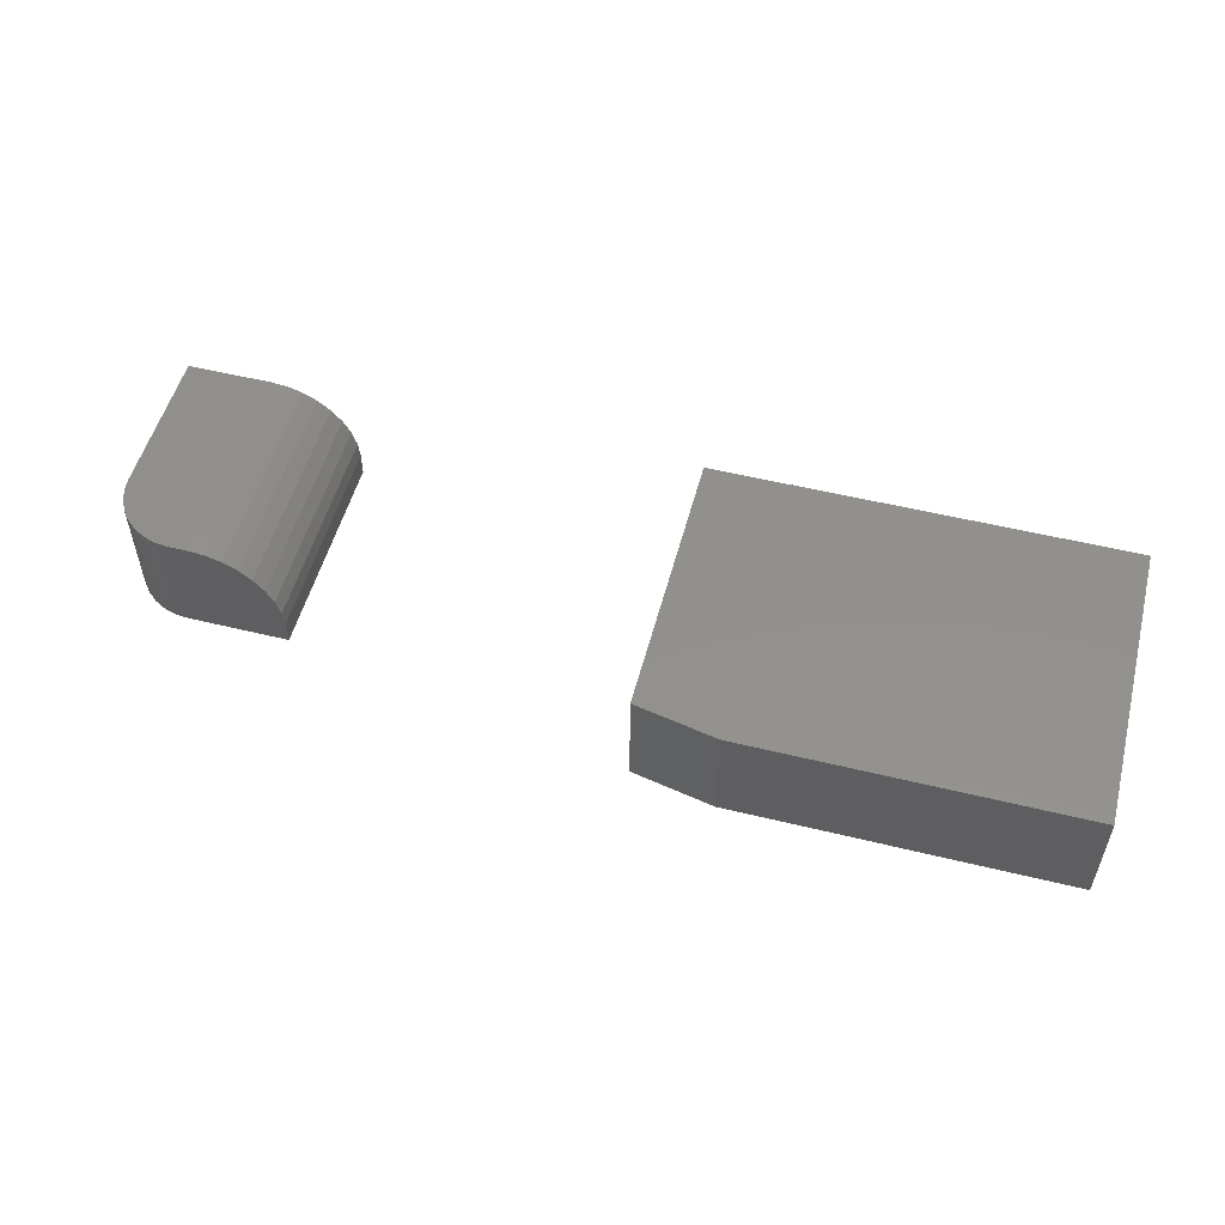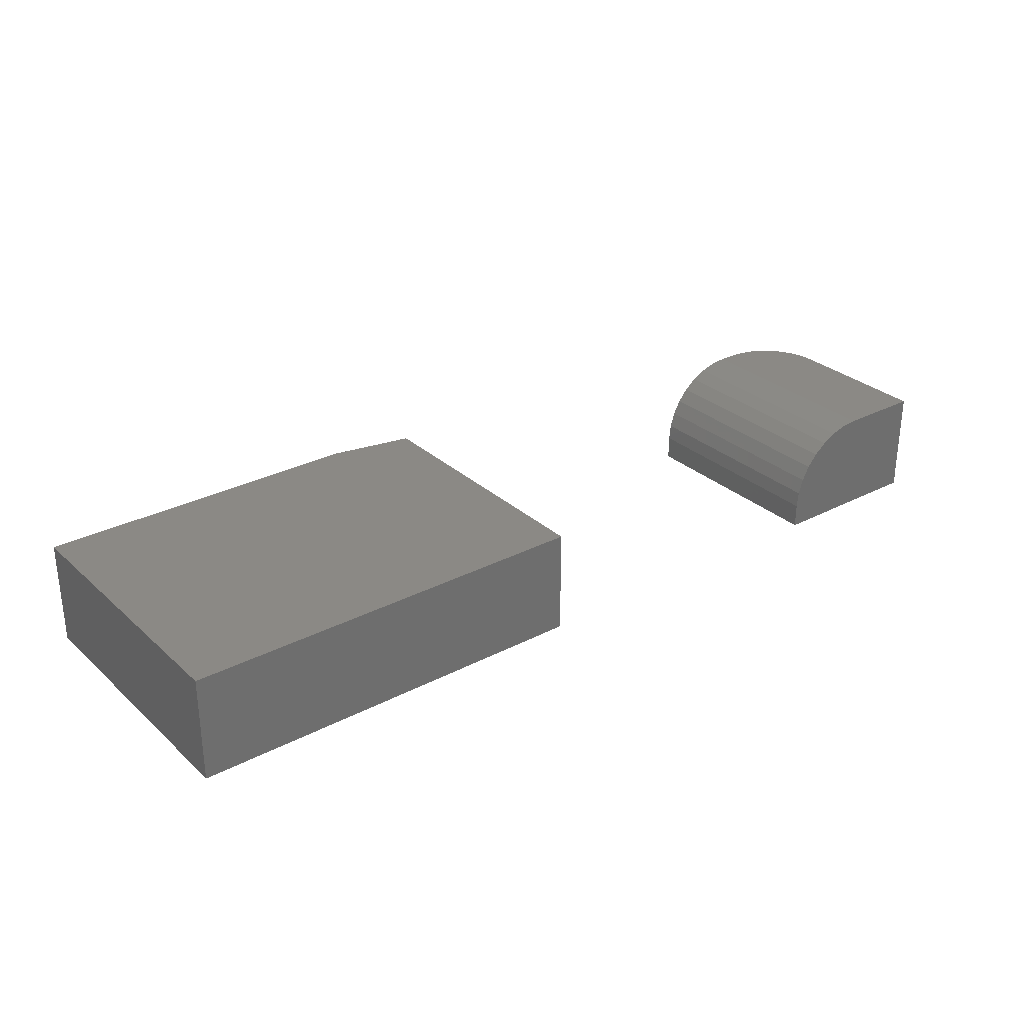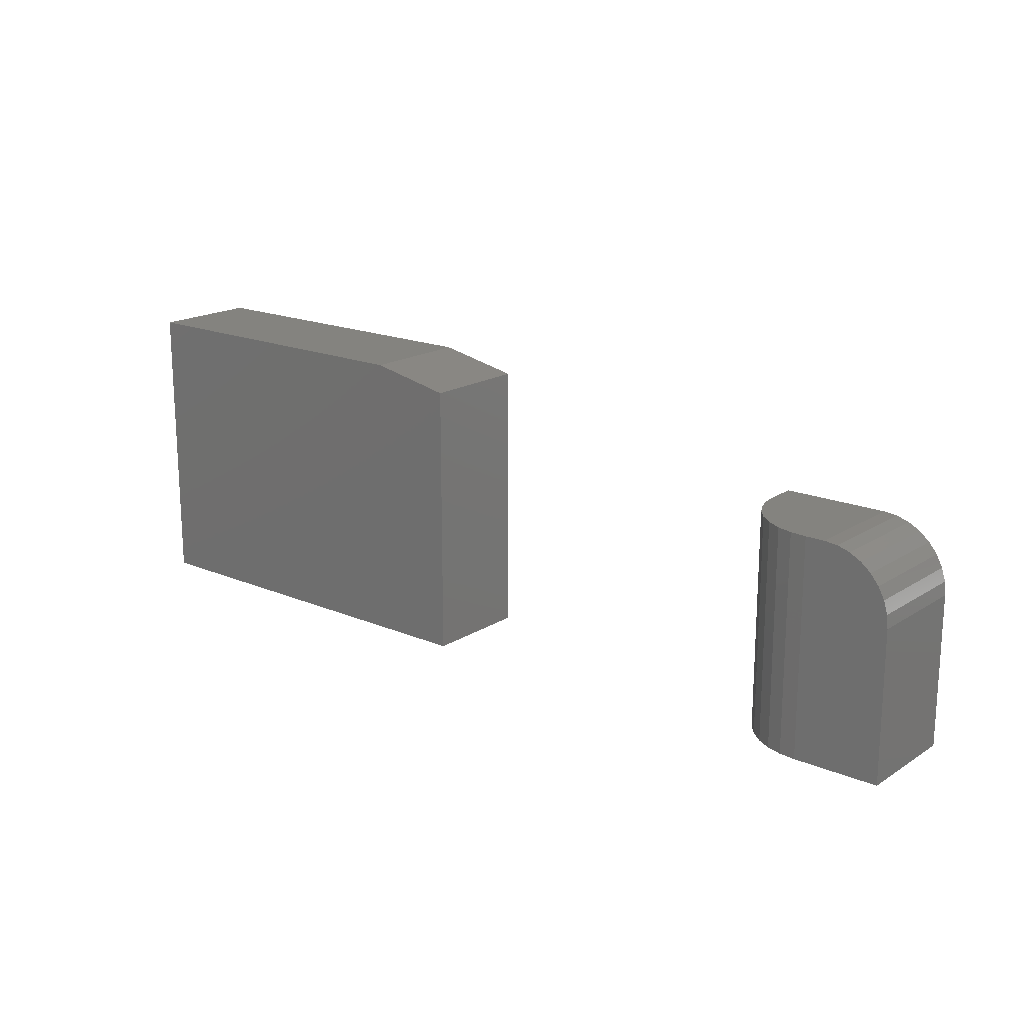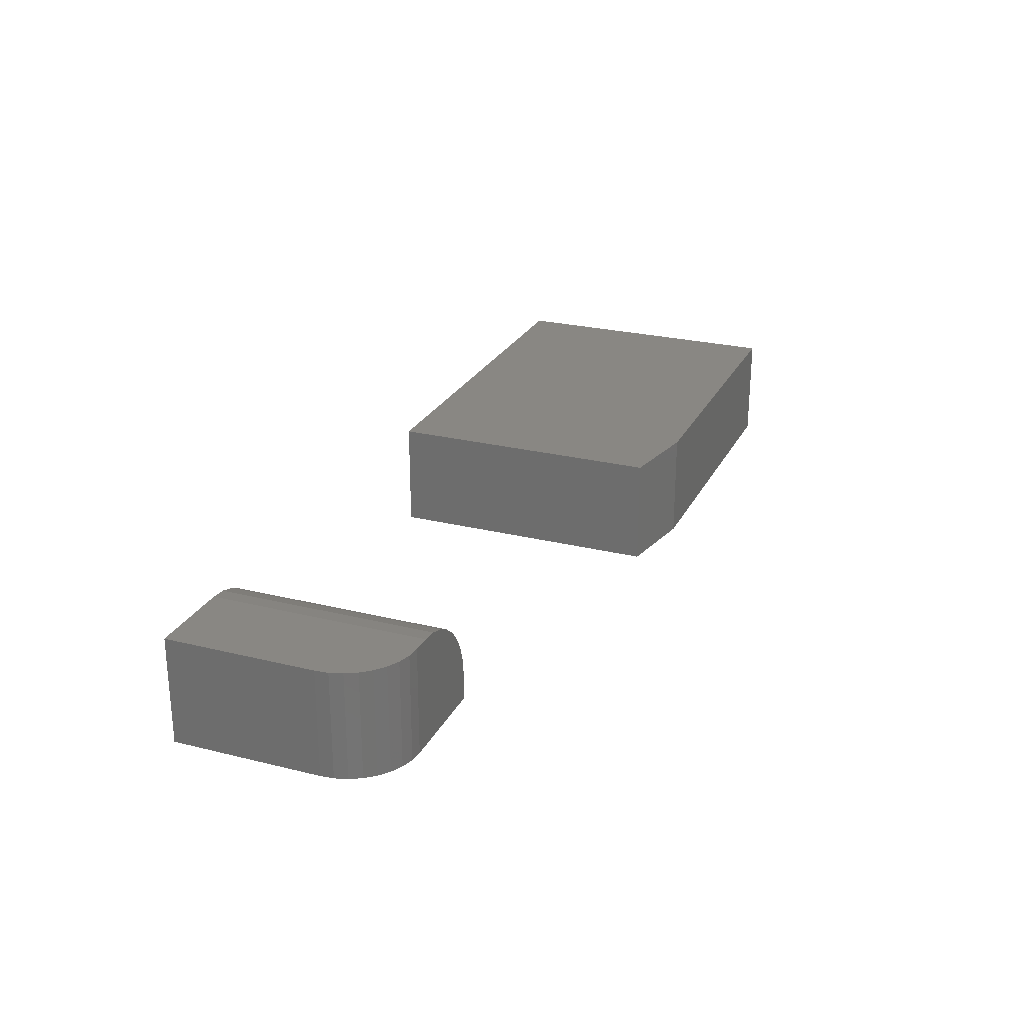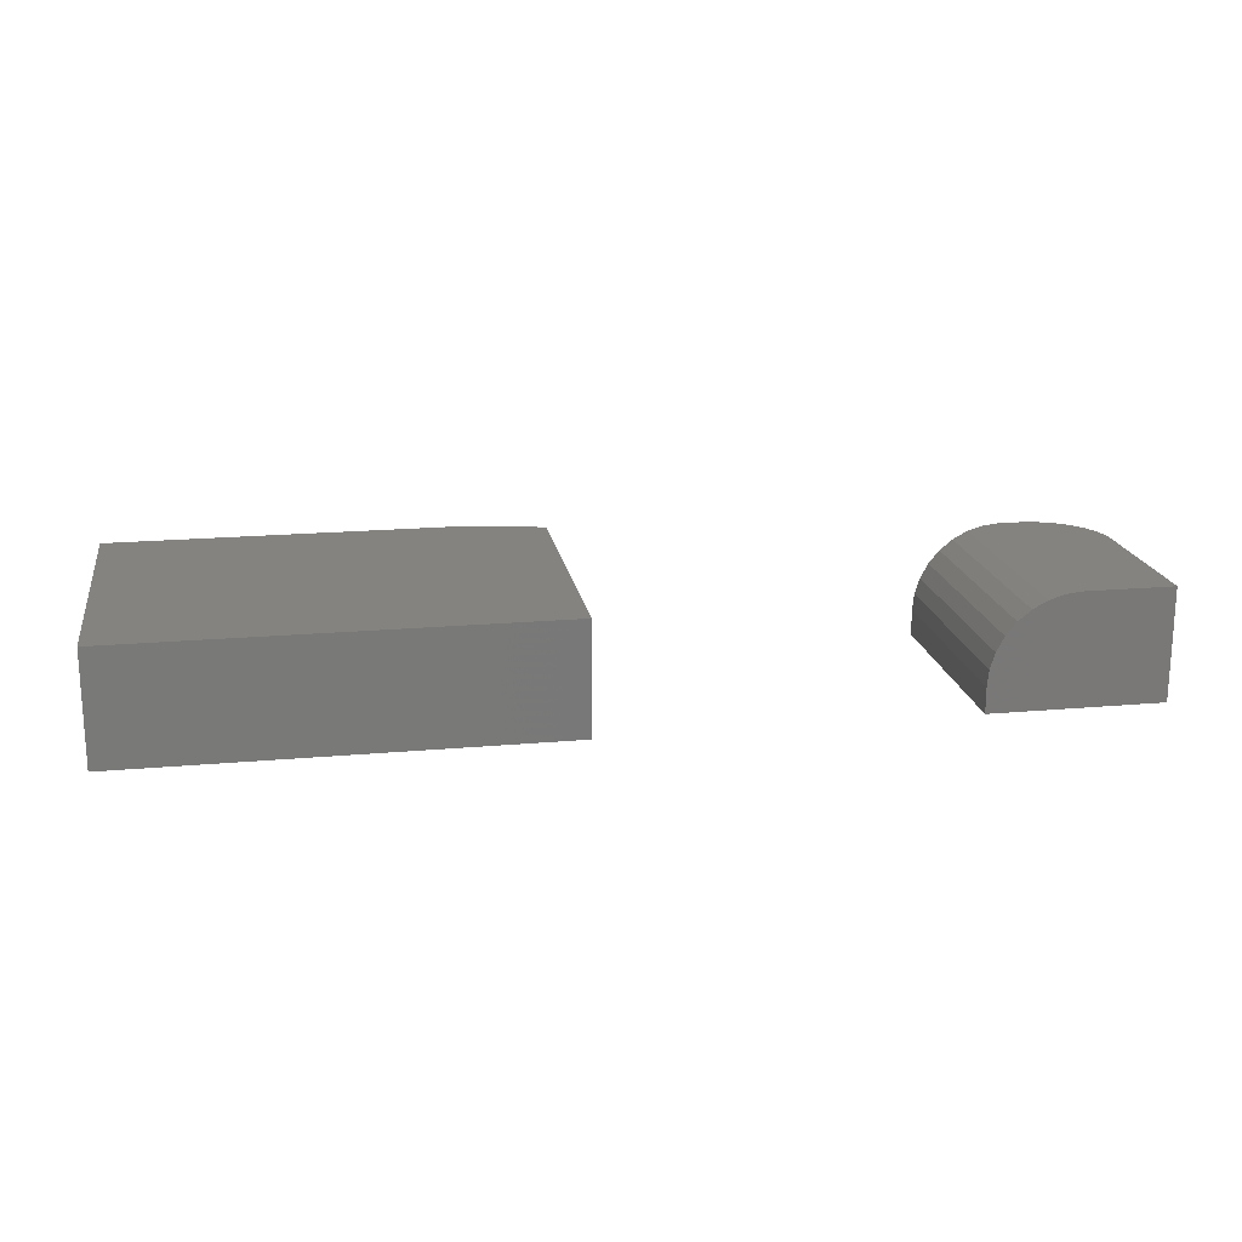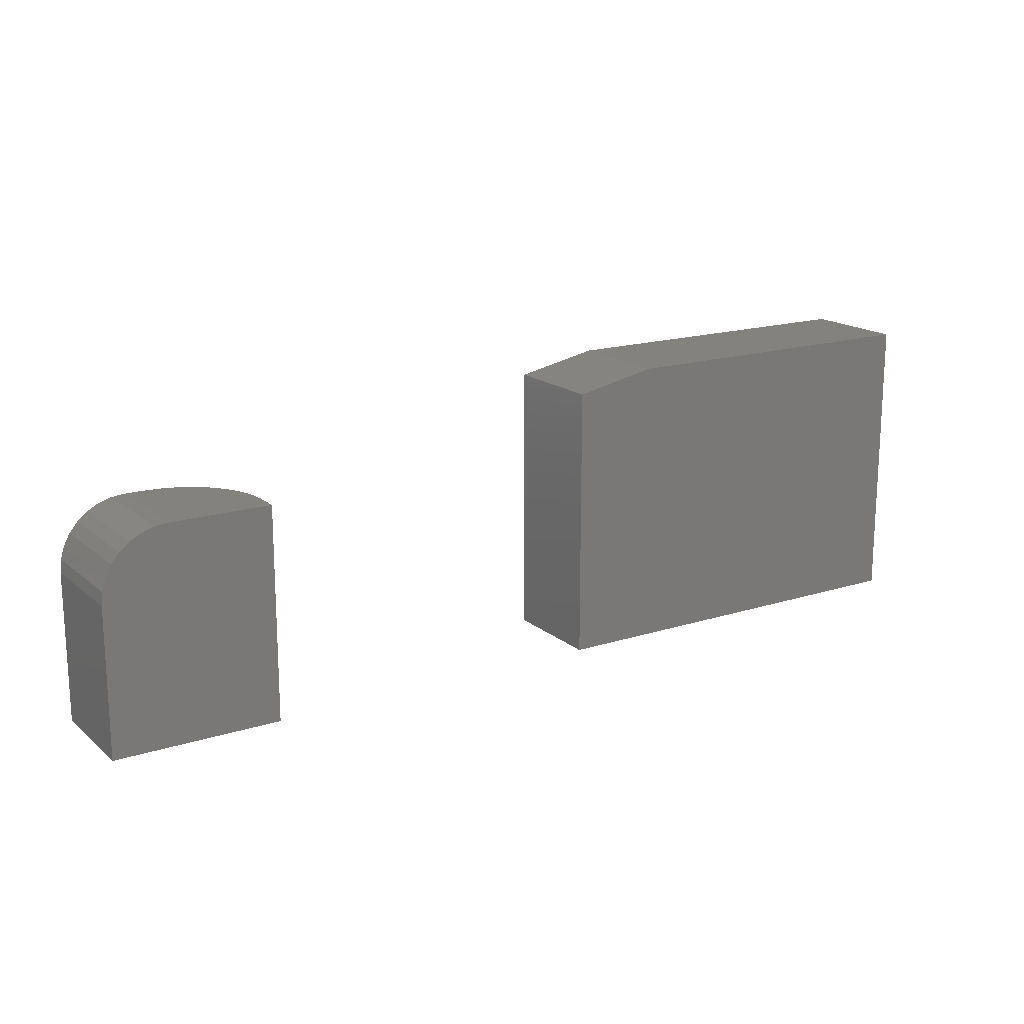
<metadata>
{"format":"stl","ext":"stl","renderer":"f3d","projection":"perspective","resolution":1024,"background":"white","views":[{"elev":53.1,"azim":14.7,"up":"+Y"},{"elev":29.4,"azim":142.4,"up":"+Y"},{"elev":18.0,"azim":-140.5,"up":"+Z"},{"elev":25.3,"azim":-68.2,"up":"+Y"},{"elev":18.7,"azim":170.2,"up":"+Y"},{"elev":17.0,"azim":-32.5,"up":"+Z"}]}
</metadata>
<code>
# stl→obj: 50 verts, 92 faces
v 0.1562 -0.1016 0.01562
v 0.5469 -0.1016 0.01562
v 0.1562 -0.1016 0.2755
v 0.5469 -0.1016 0.2911
v 0.2344 -0.1016 0.2911
v 0.2344 2.154e-17 0.2911
v 0.5469 3.889e-17 0.2911
v 0.1562 1.623e-17 0.2755
v 0.5469 2.168e-17 0.01562
v 0.1562 0 0.01562
v -0.248 1.713e-17 0.2188
v -0.248 4.446e-18 0.01562
v -0.3281 0 0.01562
v -0.3281 8.782e-18 0.1562
v -0.3269 9.61e-18 0.1684
v -0.3234 1.054e-17 0.1802
v -0.3176 1.154e-17 0.191
v -0.3098 1.256e-17 0.2004
v -0.3003 1.357e-17 0.2082
v -0.2895 1.453e-17 0.214
v -0.2778 1.54e-17 0.2175
v -0.2656 1.615e-17 0.2188
v -0.1699 -0.07812 0.2188
v -0.1714 -0.06288 0.2188
v -0.1699 -0.1016 0.2188
v -0.2656 -0.1016 0.2188
v -0.1758 -0.04823 0.2188
v -0.1831 -0.03472 0.2188
v -0.1928 -0.02288 0.2188
v -0.2046 -0.01317 0.2188
v -0.2181 -0.005947 0.2188
v -0.2328 -0.001501 0.2188
v -0.2778 -0.1016 0.2175
v -0.2895 -0.1016 0.214
v -0.3003 -0.1016 0.2082
v -0.3098 -0.1016 0.2004
v -0.3176 -0.1016 0.191
v -0.3234 -0.1016 0.1802
v -0.3269 -0.1016 0.1684
v -0.3281 -0.1016 0.1562
v -0.3281 -0.1016 0.01562
v -0.1699 -0.1016 0.01562
v -0.1699 -0.07812 0.01562
v -0.1758 -0.04823 0.01562
v -0.1714 -0.06288 0.01562
v -0.2328 -0.001501 0.01562
v -0.2181 -0.005947 0.01562
v -0.2046 -0.01317 0.01562
v -0.1928 -0.02288 0.01562
v -0.1831 -0.03472 0.01562
f 1 2 3
f 3 2 4
f 3 4 5
f 6 7 8
f 8 7 9
f 8 9 10
f 3 8 1
f 1 8 10
f 4 7 5
f 5 7 6
f 5 6 3
f 3 6 8
f 2 9 4
f 4 9 7
f 1 10 2
f 2 10 9
f 11 12 13
f 11 13 14
f 11 14 15
f 11 15 16
f 11 16 17
f 11 17 18
f 11 18 19
f 11 19 20
f 11 20 21
f 11 21 22
f 23 24 25
f 26 25 24
f 26 24 27
f 26 27 28
f 26 28 29
f 26 29 30
f 26 30 31
f 26 31 32
f 26 32 11
f 26 11 22
f 25 26 33
f 25 33 34
f 25 34 35
f 25 35 36
f 25 36 37
f 25 37 38
f 25 38 39
f 25 39 40
f 25 40 41
f 25 41 42
f 40 14 41
f 41 14 13
f 14 40 15
f 15 40 39
f 15 39 16
f 16 39 38
f 16 38 17
f 17 38 37
f 17 37 18
f 18 37 36
f 18 36 19
f 19 36 35
f 19 35 20
f 20 35 34
f 20 34 21
f 21 34 33
f 21 33 22
f 22 33 26
f 42 43 25
f 25 43 23
f 43 44 45
f 42 41 13
f 42 13 12
f 42 12 46
f 42 46 47
f 42 47 48
f 42 48 49
f 42 49 50
f 42 50 44
f 42 44 43
f 12 11 46
f 46 11 32
f 46 32 47
f 47 32 31
f 47 31 48
f 48 31 30
f 48 30 49
f 49 30 29
f 49 29 50
f 50 29 28
f 50 28 44
f 44 28 27
f 44 27 45
f 45 27 24
f 45 24 43
f 43 24 23

</code>
